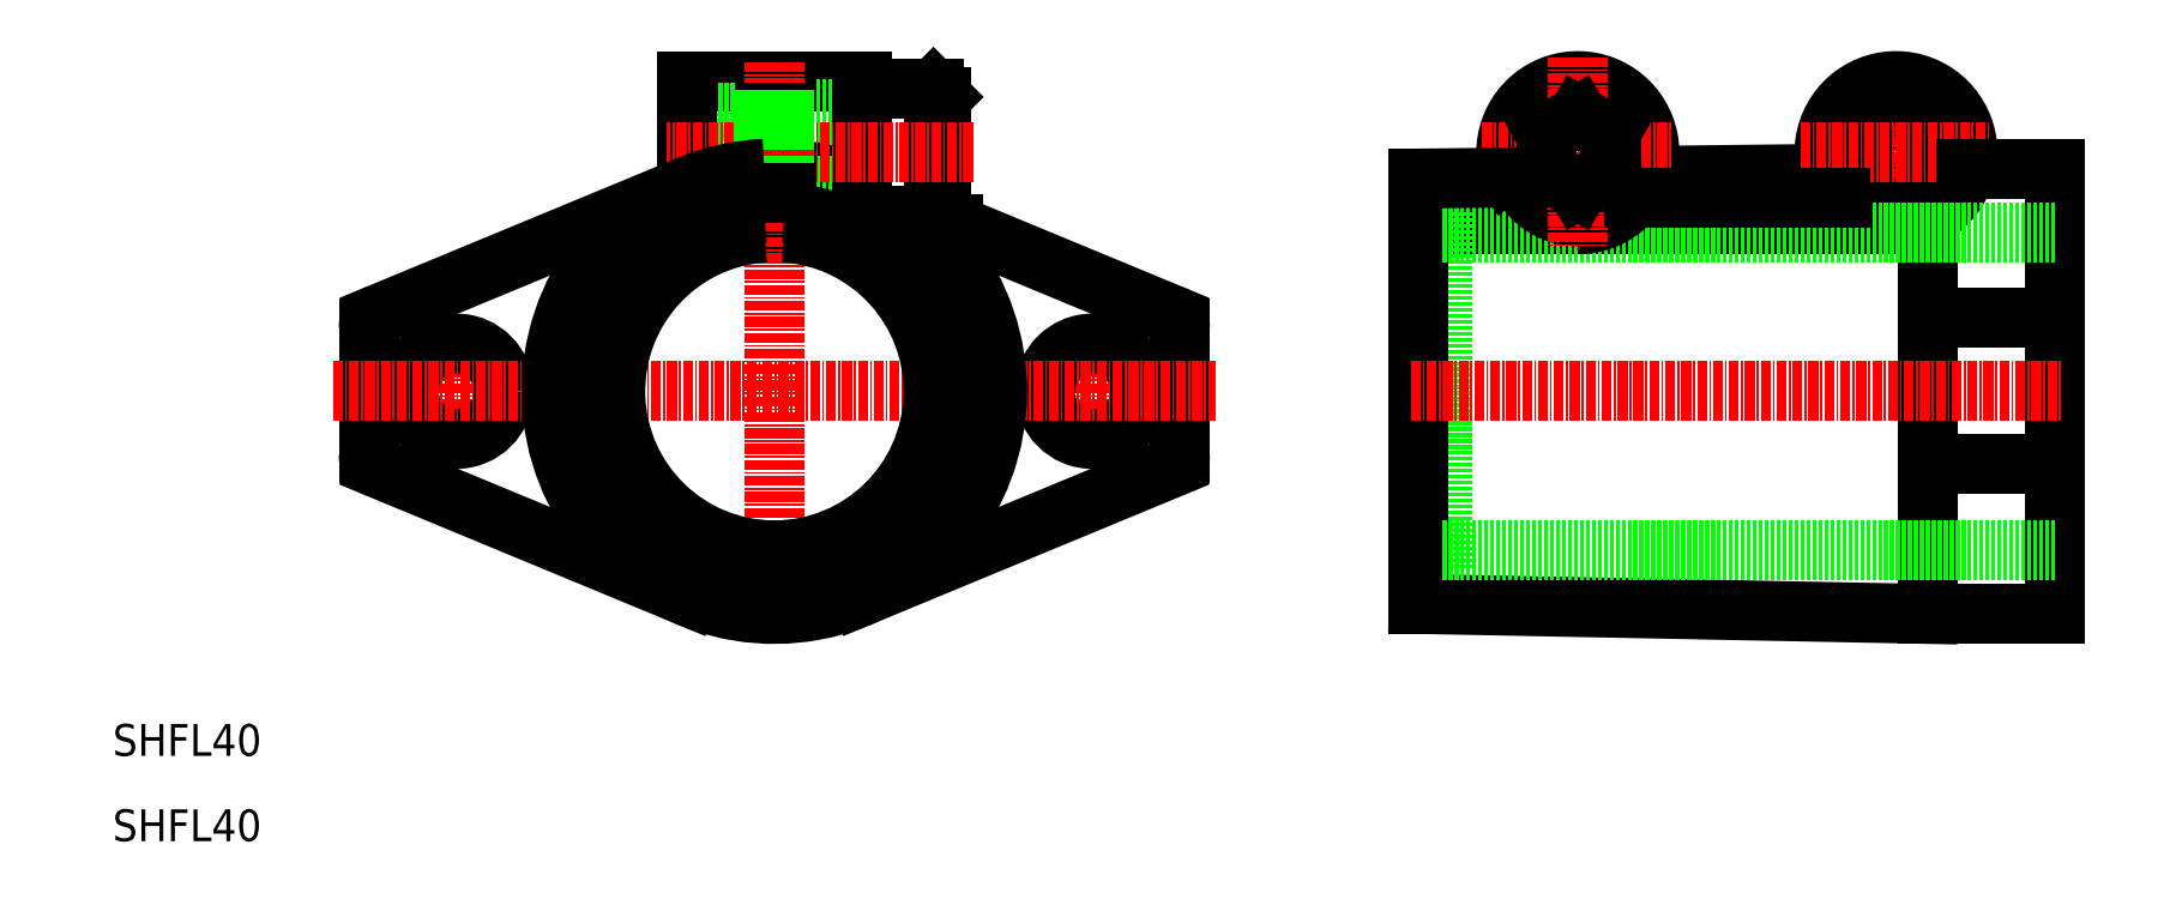
<metadata>
{"format":"dxf","ext":"dxf","renderer":"ezdxf+matplotlib","layout":"modelspace","background":"white","min_lineweight":24,"dpi":150}
</metadata>
<code>
0
SECTION
2
ENTITIES
0
LINE
8
0
10
422.4
20
213
30
0
11
422.4
21
157
31
0
0
LINE
8
0
10
402.4
20
219.6
30
0
11
406.4
21
217.3
31
0
0
LINE
8
0
10
402.4
20
219.6
30
0
11
398.4
21
217.3
31
0
0
LINE
8
0
10
406.4
20
212.7
30
0
11
402.4
21
210.4
31
0
0
LINE
8
0
10
402.4
20
210.4
30
0
11
398.4
21
212.7
31
0
0
LINE
8
CENTER
10
402.4
20
227
30
0
11
402.4
21
203
31
0
0
ARC
8
0
10
402.4
20
215
30
0
40
9
50
270
51
218.7
0
CIRCLE
8
0
10
402.4
20
215
30
0
40
7
0
CIRCLE
8
0
10
402.4
20
215
30
0
40
8
0
LINE
8
0
10
406.4
20
217.3
30
0
11
406.4
21
212.7
31
0
0
LINE
8
0
10
398.4
20
217.3
30
0
11
398.4
21
212.7
31
0
0
LINE
8
0
10
342.4
20
207.5
30
0
11
345.4
21
207.5
31
0
0
LINE
8
0
10
342.4
20
198.4
30
0
11
342.4
21
198.4
31
0
0
LINE
8
0
10
342.4
20
209.4
30
0
11
355.4
21
209.4
31
0
0
LINE
8
0
10
393.8
20
212.3
30
0
11
370.9
21
212.1
31
0
0
LINE
8
0
10
342.4
20
206
30
0
11
402.4
21
206
31
0
0
LINE
8
0
10
342.4
20
162.5
30
0
11
345.4
21
162.5
31
0
0
LINE
8
0
10
406.4
20
157
30
0
11
342.4
21
158.2
31
0
0
LINE
8
0
10
345.4
20
207.5
30
0
11
345.4
21
162.5
31
0
0
LINE
8
0
10
406.4
20
206.9
30
0
11
406.4
21
157
31
0
0
LINE
8
0
10
342.4
20
211.7
30
0
11
342.4
21
158.2
31
0
0
LINE
8
CENTER
10
341.4
20
185
30
0
11
423.4
21
185
31
0
0
LINE
8
CENTER
10
390.4
20
215
30
0
11
414.4
21
215
31
0
0
LINE
8
0
10
345.4
20
165
30
0
11
422.4
21
165
31
0
0
LINE
8
0
10
345.4
20
205
30
0
11
422.4
21
205
31
0
0
LINE
8
0
10
406.4
20
175.8
30
0
11
422.4
21
175.8
31
0
0
LINE
8
0
10
406.4
20
194.2
30
0
11
422.4
21
194.2
31
0
0
LINE
8
0
10
411.2
20
213
30
0
11
422.4
21
213
31
0
0
LINE
8
0
10
406.4
20
157
30
0
11
422.4
21
157
31
0
0
LINE
8
0
10
281.4
20
223
30
0
11
282.4
21
222
31
0
0
LINE
8
0
10
262.7
20
224
30
0
11
272.4
21
224
31
0
0
LINE
8
0
10
272.4
20
220.5
30
0
11
262.7
21
220.5
31
0
0
LINE
8
0
10
272.4
20
219.2
30
0
11
262.7
21
219.2
31
0
0
LINE
8
0
10
272.4
20
220
30
0
11
262.7
21
220
31
0
0
LINE
8
0
10
281.4
20
223
30
0
11
272.4
21
223
31
0
0
LINE
8
0
10
282.4
20
208
30
0
11
281.4
21
207
31
0
0
LINE
8
0
10
272.4
20
209.5
30
0
11
262.7
21
209.5
31
0
0
ARC
8
0
10
261.4
20
185
30
0
40
28
50
66.87
51
87.44
0
ARC
8
0
10
261.4
20
185
30
0
40
26.74
50
65.71
51
87.32
0
LINE
8
0
10
272.4
20
210.8
30
0
11
262.7
21
210.8
31
0
0
LINE
8
0
10
272.4
20
210
30
0
11
262.7
21
210
31
0
0
LINE
8
0
10
283.9
20
206
30
0
11
272.4
21
206
31
0
0
LINE
8
0
10
281.4
20
207
30
0
11
272.4
21
207
31
0
0
LINE
8
0
10
262.7
20
224
30
0
11
262.7
21
204.9
31
0
0
LINE
8
0
10
272.4
20
224
30
0
11
272.4
21
206
31
0
0
LINE
8
0
10
281.4
20
223
30
0
11
281.4
21
207
31
0
0
LINE
8
0
10
282.4
20
222
30
0
11
282.4
21
208
31
0
0
LINE
8
0
10
272.4
20
223
30
0
11
272.4
21
207
31
0
0
ARC
8
0
10
310.4
20
192.8
30
0
40
2
50
0
51
67.5
0
ARC
8
0
10
310.4
20
177.1
30
0
40
2
50
292.5
51
0
0
LINE
8
0
10
312.4
20
192.8
30
0
11
312.4
21
177.1
31
0
0
LINE
8
CENTER
10
301.4
20
194
30
0
11
301.4
21
176
31
0
0
CIRCLE
8
0
10
301.4
20
185
30
0
40
6
0
LINE
8
0
10
272.1
20
159.1
30
0
11
311.2
21
175.3
31
0
0
LINE
8
0
10
281.4
20
207
30
0
11
311.2
21
194.7
31
0
0
LINE
8
0
10
250.4
20
224
30
0
11
260.2
21
224
31
0
0
LINE
8
0
10
252.4
20
219.2
30
0
11
253.2
21
220
31
0
0
LINE
8
0
10
260.2
20
219.2
30
0
11
250.4
21
219.2
31
0
0
LINE
8
0
10
260.2
20
220
30
0
11
250.4
21
220
31
0
0
LINE
8
0
10
252.4
20
210.8
30
0
11
253.2
21
210
31
0
0
LINE
8
0
10
260.2
20
210.8
30
0
11
250.6
21
210.8
31
0
0
LINE
8
0
10
260.2
20
210
30
0
11
248.8
21
210
31
0
0
LINE
8
0
10
253.2
20
220
30
0
11
253.2
21
210
31
0
0
LINE
8
0
10
252.4
20
219.2
30
0
11
252.4
21
210.8
31
0
0
LINE
8
0
10
260.2
20
224
30
0
11
260.2
21
204.9
31
0
0
LINE
8
0
10
250.4
20
224
30
0
11
250.4
21
210.7
31
0
0
LINE
8
CENTER
10
221.4
20
194
30
0
11
221.4
21
176
31
0
0
CIRCLE
8
0
10
221.4
20
185
30
0
40
6
0
ARC
8
0
10
212.4
20
192.8
30
0
40
2
50
112.5
51
180
0
ARC
8
0
10
212.4
20
177.1
30
0
40
2
50
180
51
247.5
0
LINE
8
0
10
210.4
20
192.8
30
0
11
210.4
21
177.1
31
0
0
LINE
8
0
10
250.7
20
159.1
30
0
11
211.7
21
175.3
31
0
0
LINE
8
CENTER
10
261.4
20
226.3
30
0
11
261.4
21
154
31
0
0
LINE
8
0
10
250.7
20
210.8
30
0
11
211.7
21
194.7
31
0
0
LINE
8
CENTER
10
205.9
20
185
30
0
11
316.9
21
185
31
0
0
LINE
8
CENTER
10
286.4
20
215
30
0
11
247.9
21
215
31
0
0
LINE
8
0
10
262.7
20
220
30
0
11
260.2
21
220
31
0
0
LINE
8
0
10
262.7
20
219.2
30
0
11
260.2
21
219.2
31
0
0
LINE
8
0
10
262.7
20
210.8
30
0
11
260.2
21
210.8
31
0
0
LINE
8
0
10
262.7
20
210
30
0
11
260.2
21
210
31
0
0
ARC
8
0
10
261.4
20
185
30
0
40
26.74
50
92.68
51
51.75
0
ARC
8
0
10
261.4
20
185
30
0
40
22.5
50
93.18
51
86.82
0
ARC
8
0
10
261.4
20
185
30
0
40
28
50
92.56
51
48.59
0
ARC
8
0
10
261.4
20
185
30
0
40
20
50
93.58
51
86.42
0
TEXT
8
0
10
178.2
20
128.4
30
0
40
4
1
SHFL40
0
TEXT
8
0
10
178.2
20
139.1
30
0
40
4
1
SHFL40
0
CIRCLE
8
0
10
362.4
20
215
30
0
40
8
0
CIRCLE
8
0
10
362.4
20
215
30
0
40
7
0
ARC
8
0
10
362.4
20
215
30
0
40
9
50
270
51
218.7
0
LINE
8
CENTER
10
362.4
20
227
30
0
11
362.4
21
203
31
0
0
LINE
8
CENTER
10
350.4
20
215
30
0
11
374.4
21
215
31
0
0
LINE
8
0
10
366.4
20
217.3
30
0
11
366.4
21
212.7
31
0
0
LINE
8
0
10
358.4
20
217.3
30
0
11
358.4
21
212.7
31
0
0
LINE
8
0
10
362.4
20
210.4
30
0
11
358.4
21
212.7
31
0
0
LINE
8
0
10
362.4
20
219.6
30
0
11
358.4
21
217.3
31
0
0
LINE
8
0
10
362.4
20
219.6
30
0
11
366.4
21
217.3
31
0
0
LINE
8
0
10
366.4
20
212.7
30
0
11
362.4
21
210.4
31
0
0
LINE
8
0
10
369.5
20
209.4
30
0
11
395.4
21
209.4
31
0
0
LINE
8
0
10
354
20
211.9
30
0
11
342.4
21
211.7
31
0
0
ENDSEC
0
EOF

</code>
